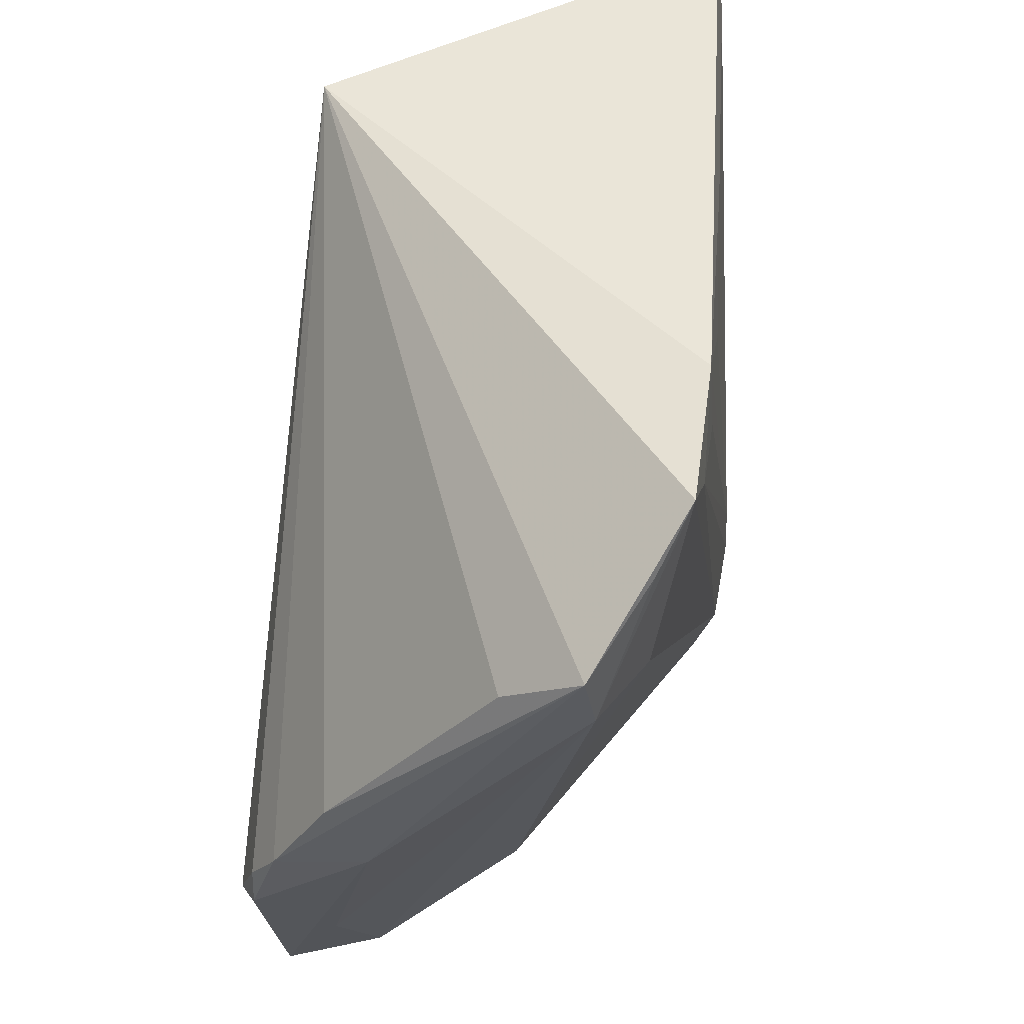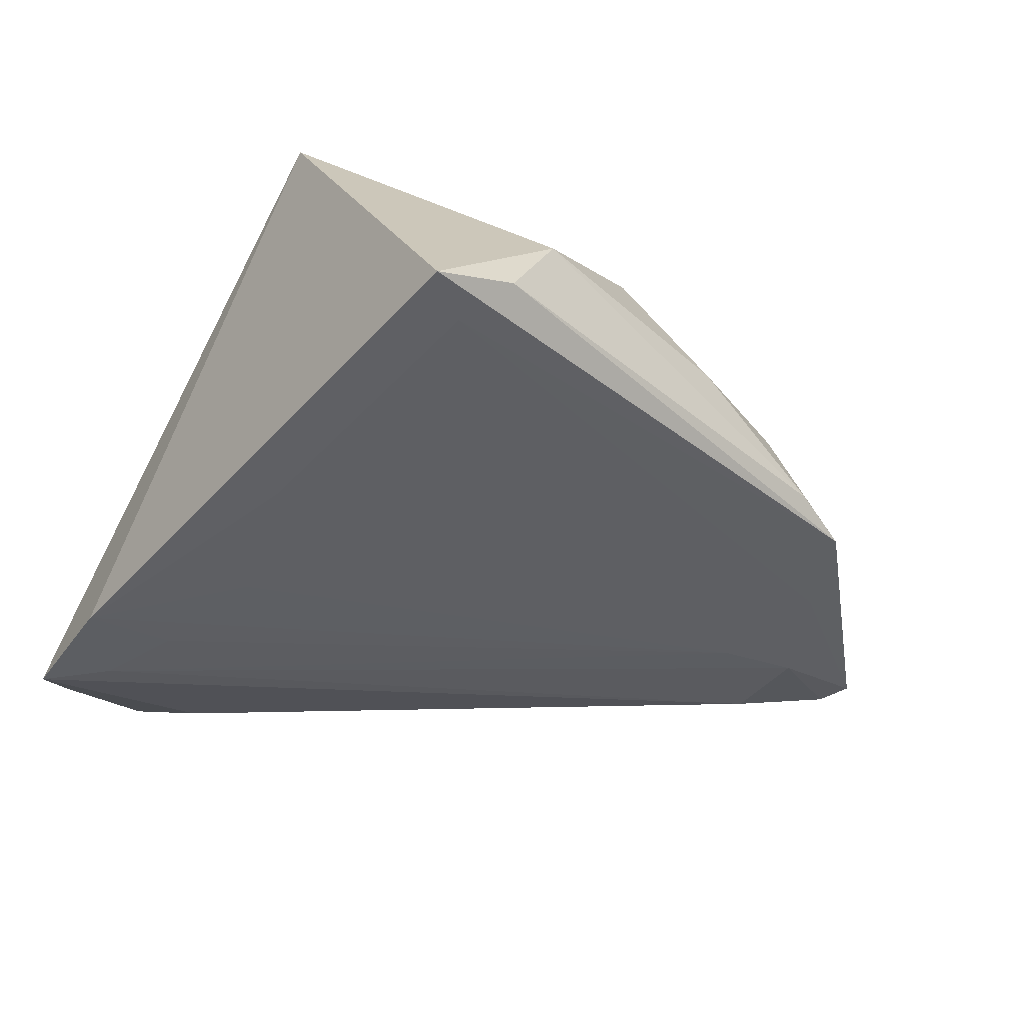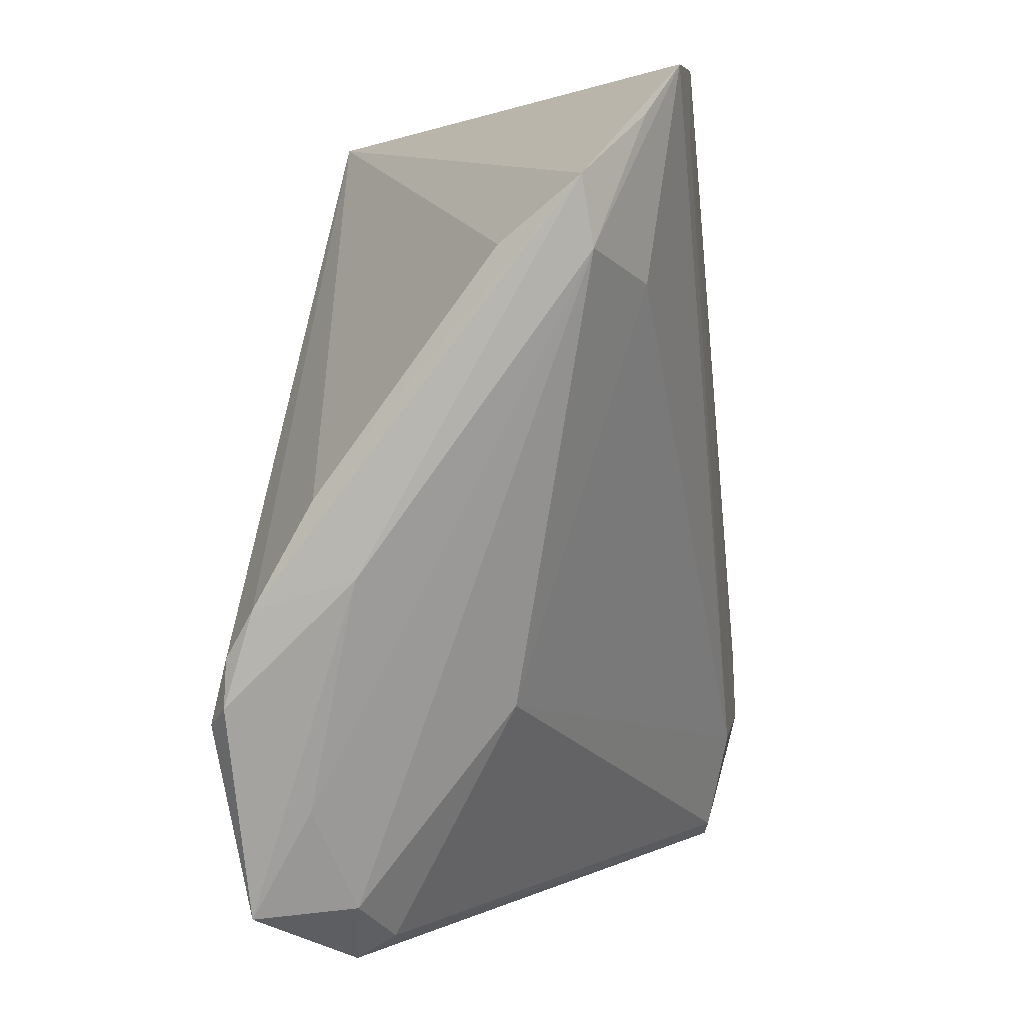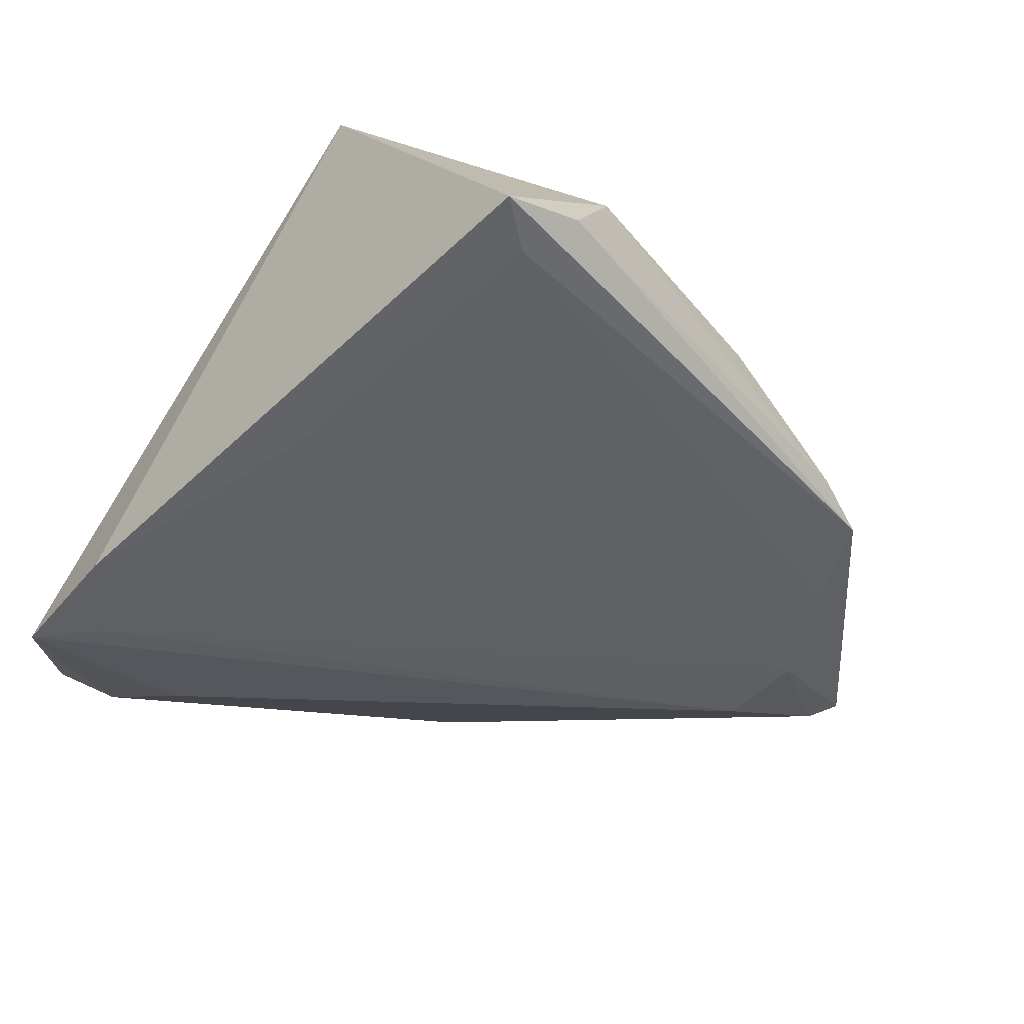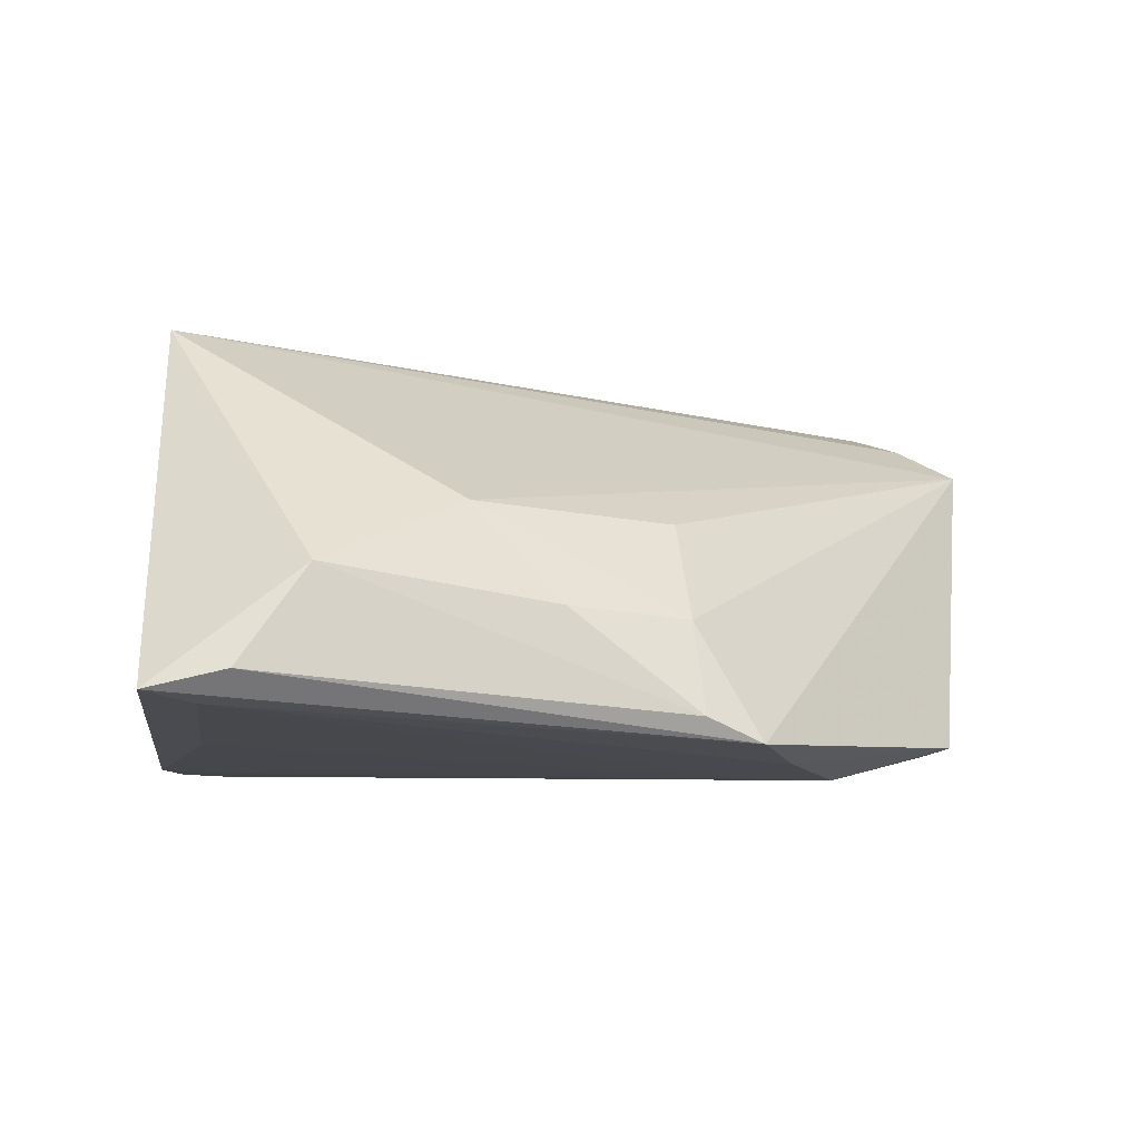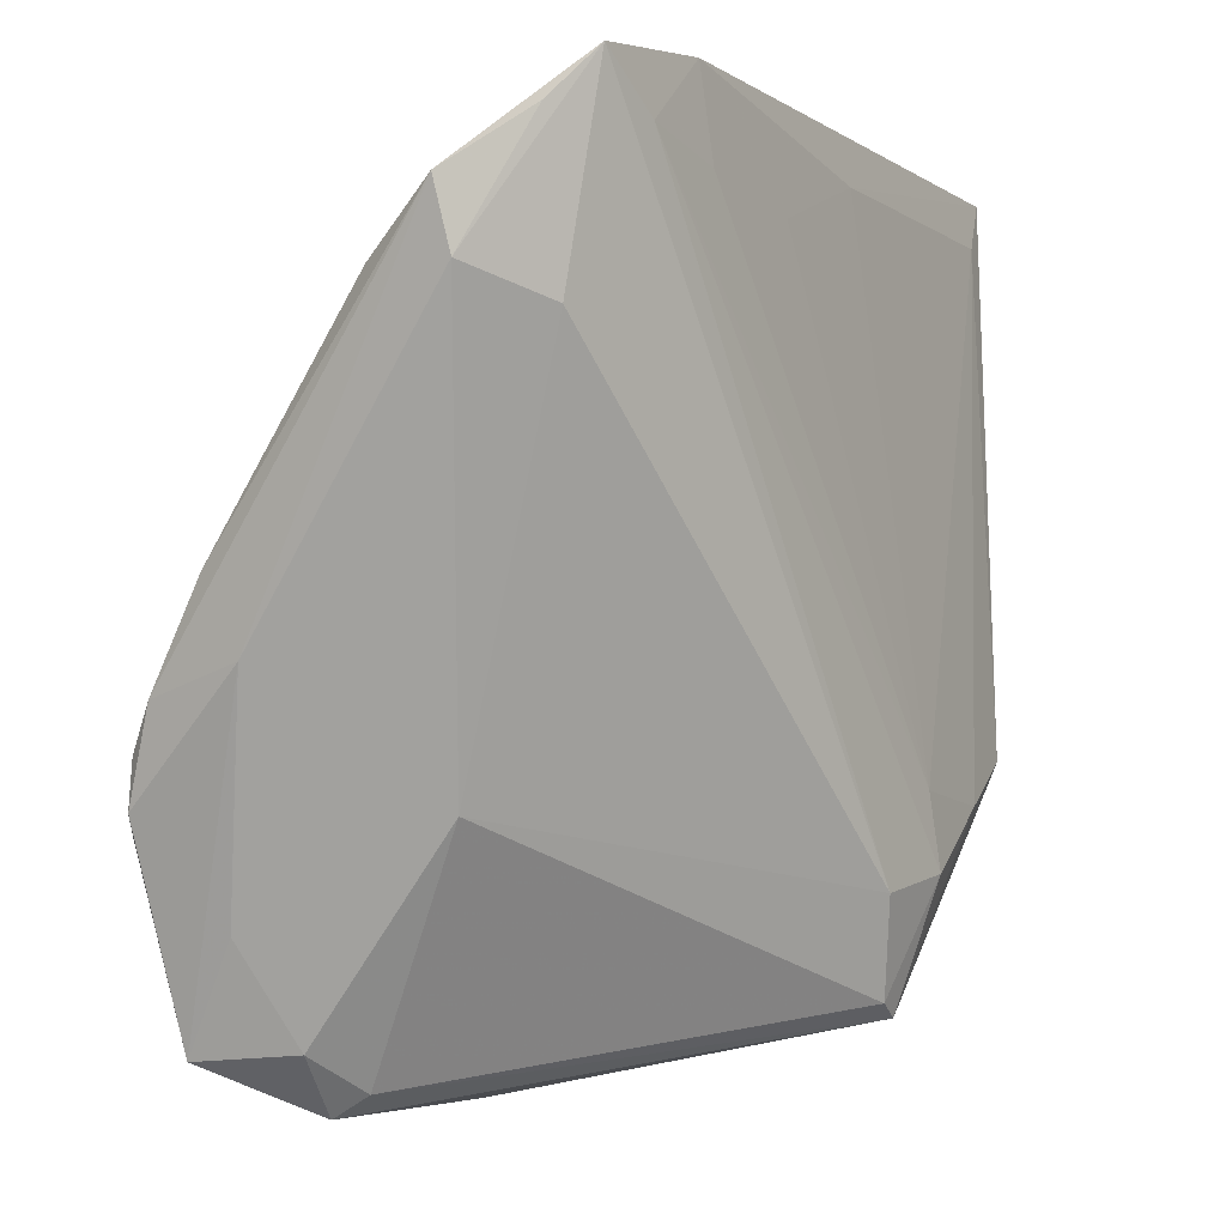
<metadata>
{"format":"obj","ext":"obj","renderer":"f3d","projection":"perspective","resolution":1024,"background":"white","views":[{"elev":47.4,"azim":100.5,"up":"+Y"},{"elev":-33.2,"azim":-127.6,"up":"+Z"},{"elev":0.4,"azim":100.6,"up":"+Y"},{"elev":-40.2,"azim":-133.7,"up":"+Z"},{"elev":-4.3,"azim":-97.1,"up":"+Z"},{"elev":-3.8,"azim":124.3,"up":"+Y"}]}
</metadata>
<code>
v 0.04045 0.05037 -0.02665
v -0.03682 -0.02109 -0.02486
v -0.05221 0.03401 -0.003114
v 0.05306 0.02931 -0.008358
v 0.03237 0.0444 -0.02687
v 0.0313 -0.04996 0.008137
v -0.04998 0.04611 -0.01835
v -0.01713 -0.04233 -0.02389
v -0.04477 0.01665 0.00427
v 0.005702 -0.05266 0.01315
v 0.00467 0.0398 -0.02505
v -0.04712 -0.01585 -0.02262
v -0.02065 -0.04417 -0.02304
v 0.05034 -0.01609 0.02309
v 0.03731 -0.02198 -0.007467
v 0.04227 0.02565 -0.02321
v 0.02285 0.05266 -0.02587
v -0.03468 -0.007929 0.002697
v 0.01167 -0.0465 0.01738
v -0.04895 -0.008947 -0.01958
v 0.05219 0.001648 0.01256
v 0.05185 -0.01061 0.01961
v 0.03435 -0.03387 0.02343
v 0.05548 0.03647 -0.01792
v -0.01944 0.05048 0.02687
v -0.04876 0.006506 -0.007503
v -0.01298 0.04652 -0.02263
v 0.03202 -0.05266 0.01262
v 0.04747 -0.02379 0.02574
v 0.05073 -0.02171 0.02322
v -0.02475 -0.02846 -0.02687
v -0.02252 -0.0193 -0.0267
v -0.04391 -0.008303 -0.008776
v -0.05548 0.04246 -0.01474
v -0.05413 0.05214 -0.01696
v 0.045 -0.03381 0.01477
v 0.0538 0.02864 -0.01898
v -0.01318 -0.0303 -0.02687
v 0.03838 -0.04563 0.01088
v 0.04288 -0.04655 0.02228
v 0.02099 0.04188 -0.02642
v 0.0461 0.04405 -0.02358
v 0.04278 -0.03097 0.02464
v 0.05212 -0.007187 0.007759
v 0.01994 -0.04264 0.01992
f 28 10 13
f 13 10 12
f 10 33 12
f 34 35 12
f 4 25 21
f 10 25 9
f 17 25 1
f 35 25 17
f 8 38 15
f 13 31 8
f 31 38 8
f 16 38 1
f 15 38 16
f 10 28 40
f 30 29 40
f 40 44 30
f 2 31 13
f 13 12 2
f 30 44 22
f 22 21 25
f 18 33 10
f 10 9 18
f 18 9 33
f 3 9 25
f 3 35 34
f 3 25 35
f 5 17 1
f 1 38 5
f 5 38 31
f 17 5 41
f 6 8 15
f 6 28 13
f 13 8 6
f 15 16 37
f 37 16 1
f 1 42 37
f 43 29 25
f 43 40 29
f 19 25 10
f 19 45 25
f 10 40 19
f 19 40 45
f 7 12 35
f 7 2 12
f 25 29 14
f 14 22 25
f 14 29 30
f 30 22 14
f 33 9 26
f 9 3 26
f 15 37 39
f 39 6 15
f 39 40 28
f 28 6 39
f 24 22 44
f 44 37 24
f 21 22 24
f 4 21 24
f 24 37 42
f 24 42 1
f 1 25 24
f 24 25 4
f 45 40 23
f 40 43 23
f 25 45 23
f 23 43 25
f 35 17 27
f 27 7 35
f 27 17 11
f 31 2 32
f 2 7 32
f 7 27 32
f 32 27 11
f 32 5 31
f 32 41 5
f 11 17 32
f 17 41 32
f 20 12 33
f 33 26 20
f 34 12 20
f 20 3 34
f 20 26 3
f 36 37 44
f 36 39 37
f 44 40 36
f 40 39 36

</code>
